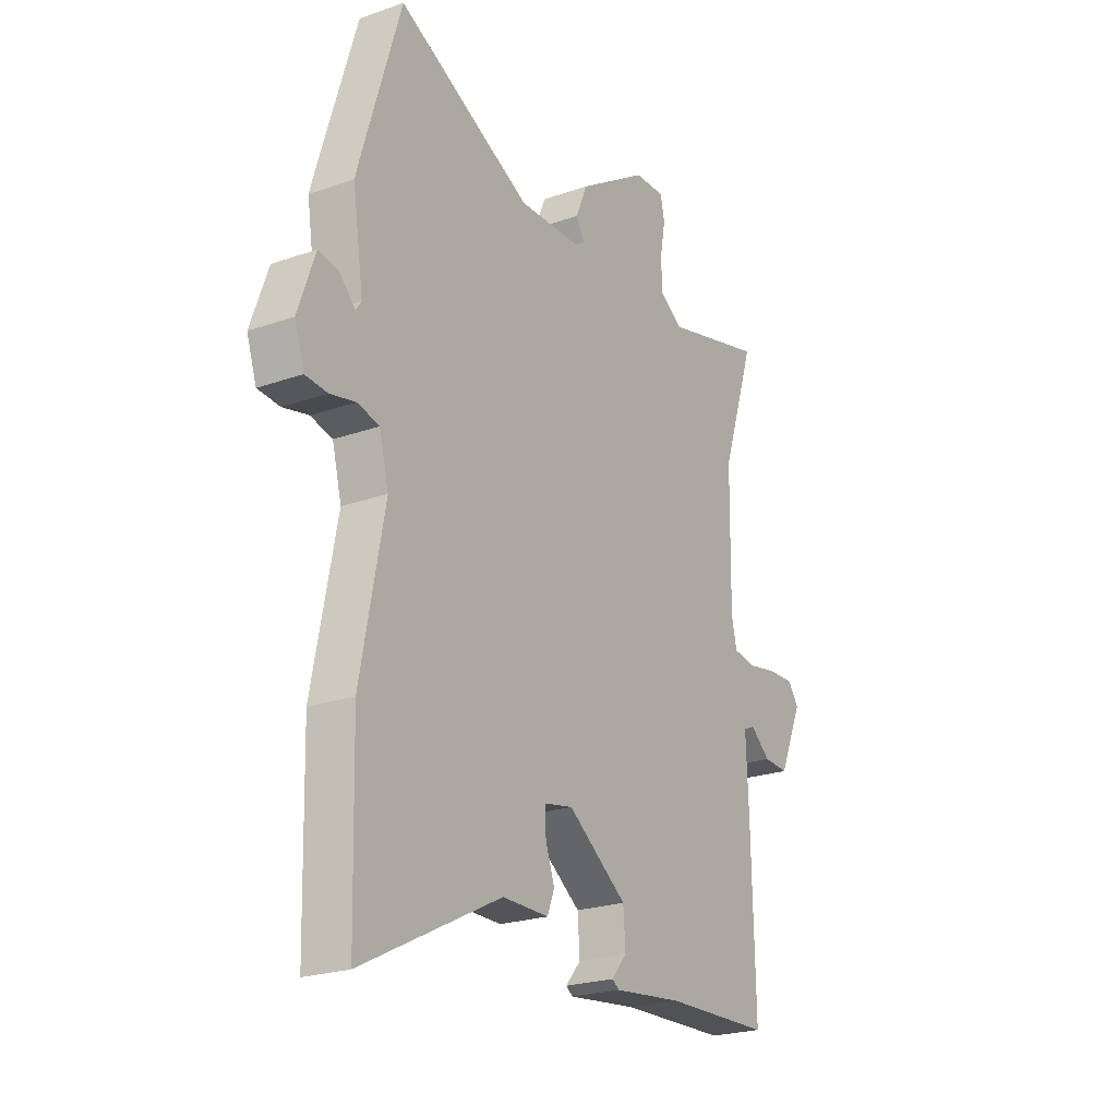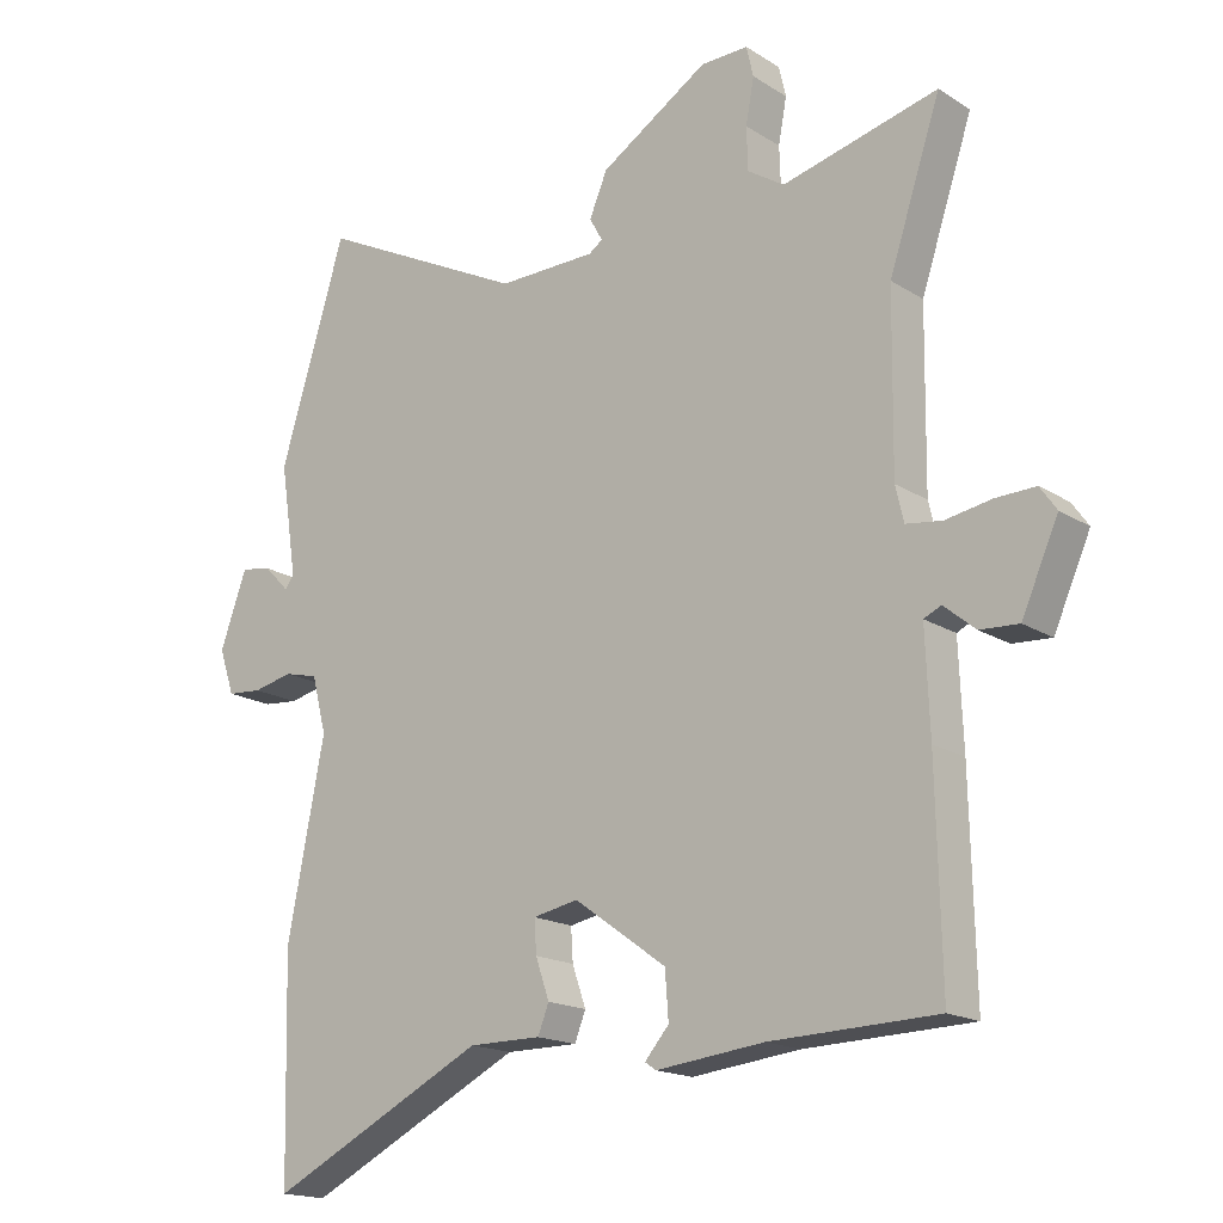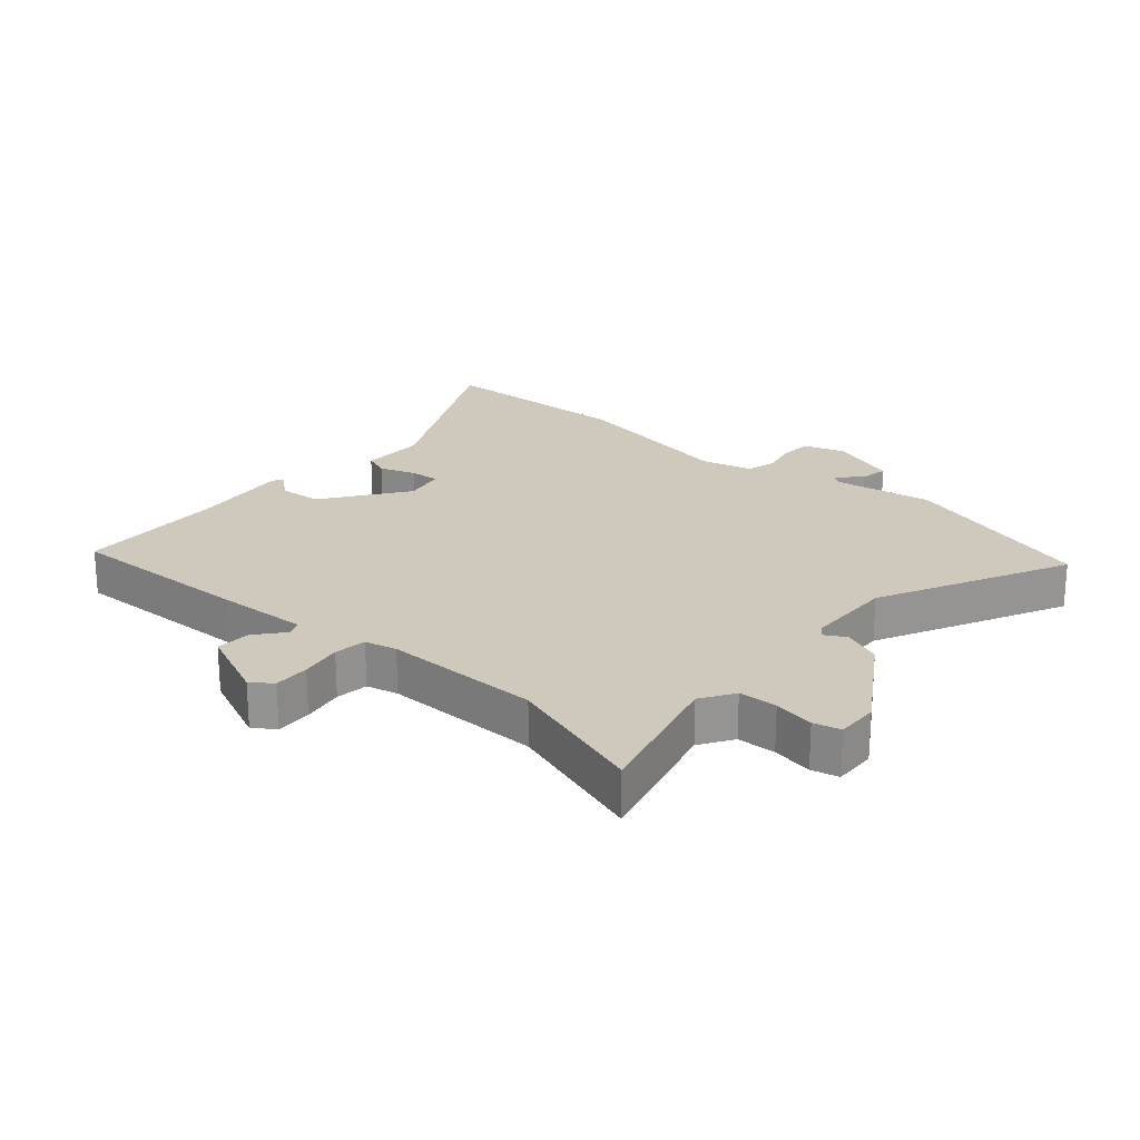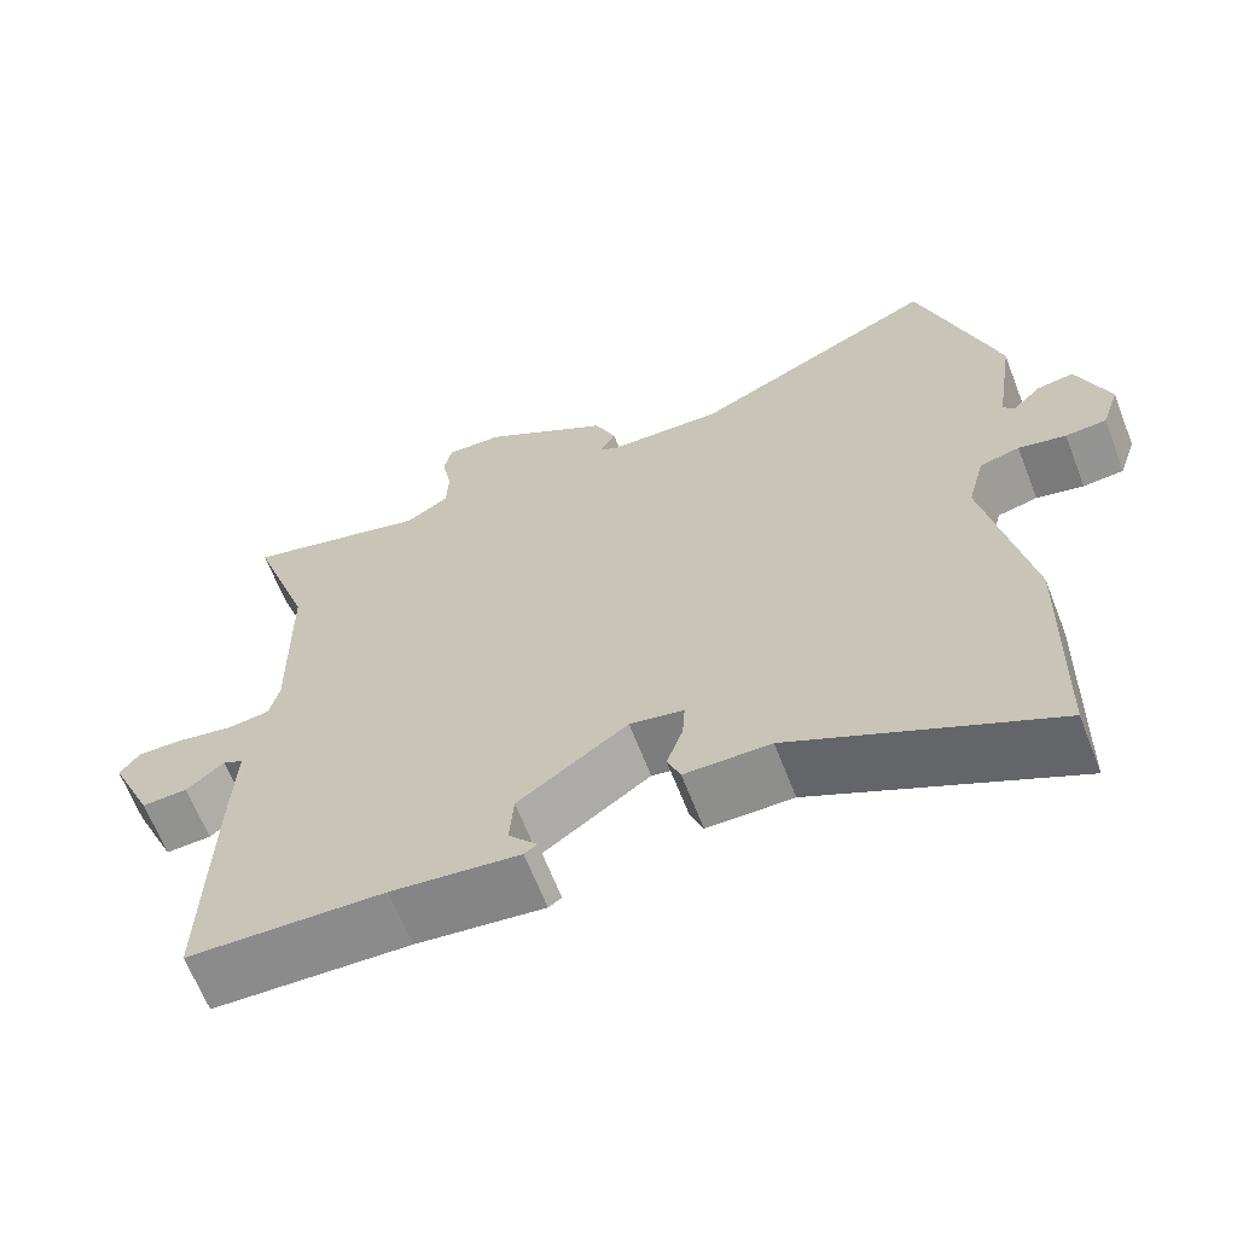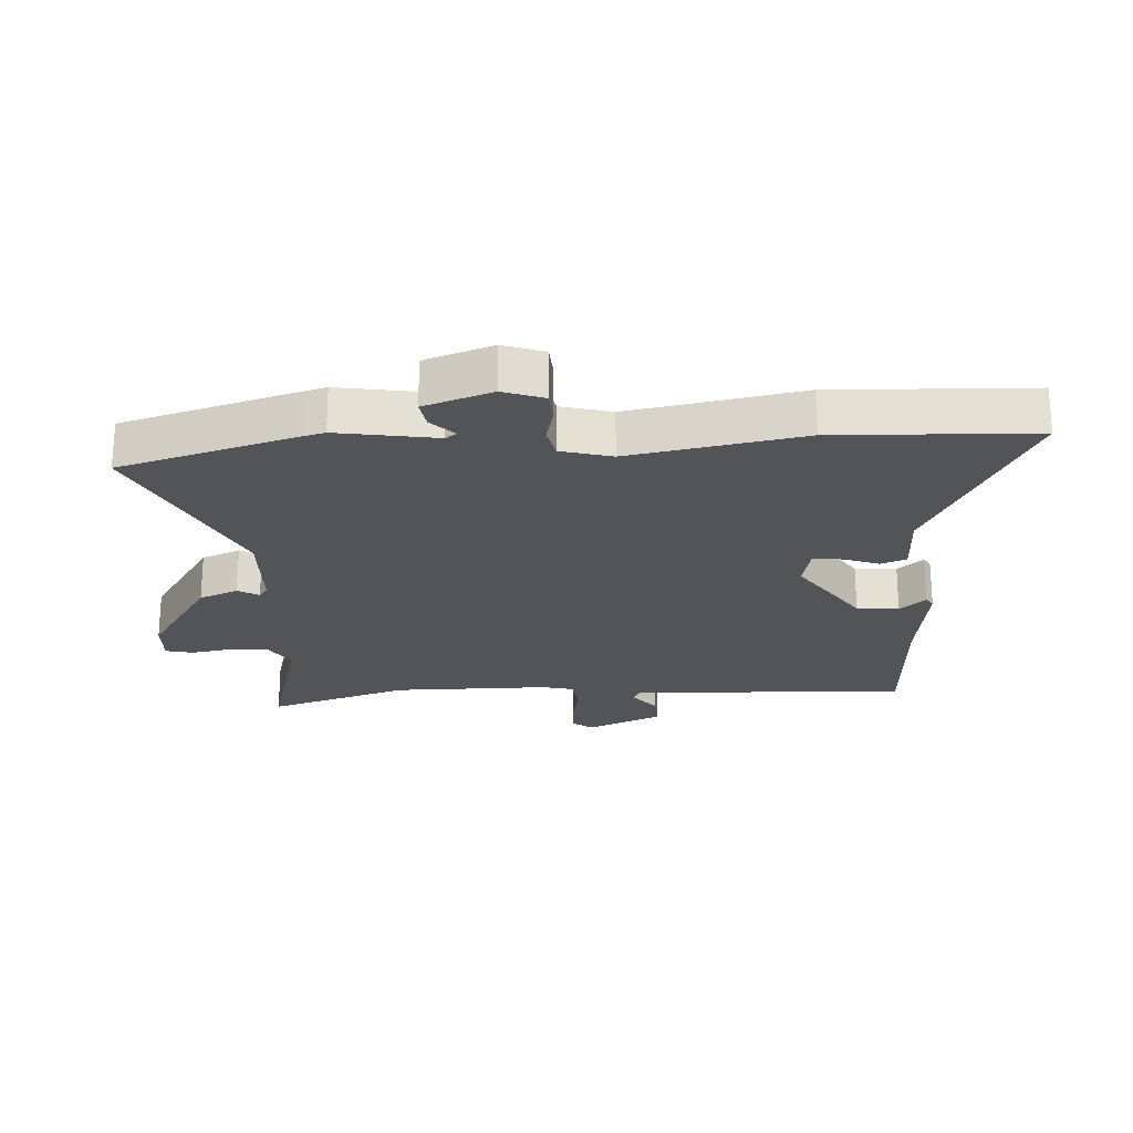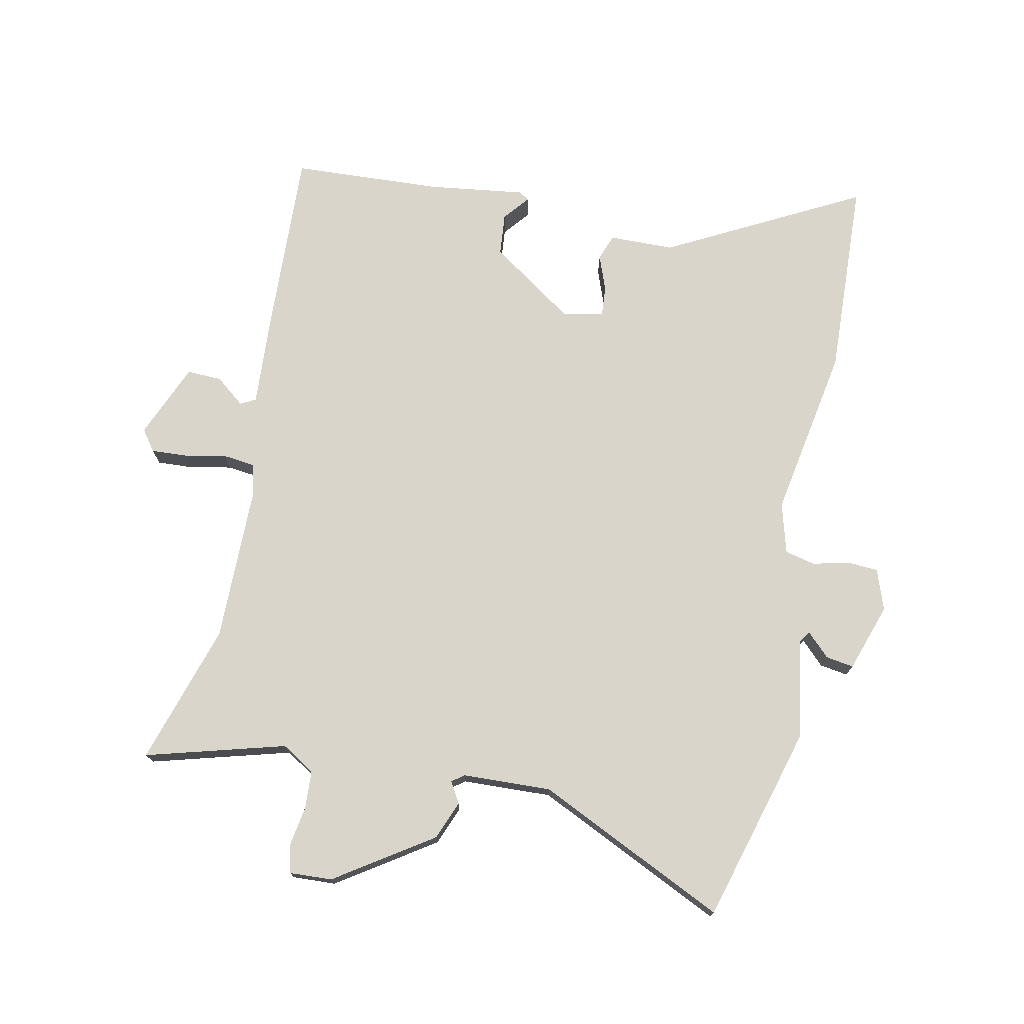
<metadata>
{"format":"obj","ext":"obj","renderer":"f3d","projection":"perspective","resolution":1024,"background":"white","views":[{"elev":-22.9,"azim":121.0,"up":"+Z"},{"elev":-17.0,"azim":-141.3,"up":"+Z"},{"elev":22.5,"azim":-49.2,"up":"+Y"},{"elev":-64.9,"azim":21.2,"up":"+Z"},{"elev":-23.6,"azim":92.5,"up":"+Y"},{"elev":74.4,"azim":10.6,"up":"+Y"}]}
</metadata>
<code>
v 0.505 0.07 -0.309
v 0.497 0.07 -0.629
v 0.182 0.07 -0.47
v 0.077 0.07 -0.47
v 0.061 0.07 -0.429
v 0.081 0.07 -0.371
v 0.084 0.07 -0.323
v 0.018 0.07 -0.31
v -0.116 0.07 -0.406
v -0.121 0.07 -0.474
v -0.086 0.07 -0.515
v -0.102 0.07 -0.526
v -0.259 0.07 -0.508
v -0.5 0.07 -0.5
v -0.493 0.07 -0.199
v -0.487 0.07 -0.052
v -0.512 0.07 -0.04
v -0.558 0.07 -0.078
v -0.614 0.07 -0.081
v -0.667 0.07 0.039
v -0.643 0.07 0.073
v -0.585 0.07 0.071
v -0.518 0.07 0.059
v -0.466 0.07 0.066
v -0.454 0.07 0.117
v -0.457 0.07 0.37
v -0.532 0.07 0.596
v -0.306 0.07 0.538
v -0.253 0.07 0.572
v -0.251 0.07 0.634
v -0.263 0.07 0.699
v -0.253 0.07 0.743
v -0.184 0.07 0.741
v -0.027 0.07 0.641
v -0.001 0.07 0.579
v -0.02 0.07 0.545
v 0 0.07 0.531
v 0.143 0.07 0.528
v 0.446 0.07 0.678
v 0.533 0.07 0.393
v 0.542 0.07 0.361
v 0.518 0.07 0.201
v 0.531 0.07 0.183
v 0.567 0.07 0.22
v 0.612 0.07 0.228
v 0.651 0.07 0.119
v 0.629 0.07 0.053
v 0.579 0.07 0.049
v 0.521 0.07 0.062
v 0.472 0.07 0.05
v 0.451 0.07 -0.032
v 0.505 0 -0.309
v 0.497 0 -0.629
v 0.182 0 -0.47
v 0.077 0 -0.47
v 0.061 0 -0.429
v 0.081 0 -0.371
v 0.084 0 -0.323
v 0.018 0 -0.31
v -0.116 0 -0.406
v -0.121 0 -0.474
v -0.086 0 -0.515
v -0.102 0 -0.526
v -0.259 0 -0.508
v -0.5 0 -0.5
v -0.493 0 -0.199
v -0.487 0 -0.052
v -0.512 0 -0.04
v -0.558 0 -0.078
v -0.614 0 -0.081
v -0.667 0 0.039
v -0.643 0 0.073
v -0.585 0 0.071
v -0.518 0 0.059
v -0.466 0 0.066
v -0.454 0 0.117
v -0.457 0 0.37
v -0.532 0 0.596
v -0.306 0 0.538
v -0.253 0 0.572
v -0.251 0 0.634
v -0.263 0 0.699
v -0.253 0 0.743
v -0.184 0 0.741
v -0.027 0 0.641
v -0.001 0 0.579
v -0.02 0 0.545
v 0 0 0.531
v 0.143 0 0.528
v 0.446 0 0.678
v 0.533 0 0.393
v 0.542 0 0.361
v 0.518 0 0.201
v 0.531 0 0.183
v 0.567 0 0.22
v 0.612 0 0.228
v 0.651 0 0.119
v 0.629 0 0.053
v 0.579 0 0.049
v 0.521 0 0.062
v 0.472 0 0.05
v 0.451 0 -0.032
f 46 47 48 49
f 46 49 50
f 43 44 45 46
f 43 46 50
f 42 43 50
f 41 42 50
f 38 39 40 41
f 37 38 41 50
f 36 37 50 51
f 34 35 36
f 33 34 36
f 30 31 32 33
f 29 30 33 36
f 28 29 36 51
f 26 27 28 51
f 20 21 22 23
f 18 19 20 23
f 17 18 23 24
f 16 17 24
f 13 14 15 16
f 13 16 24 25
f 10 11 12 13
f 9 10 13 25
f 3 4 5 6
f 3 6 7
f 2 3 7
f 1 2 7
f 51 1 7 8
f 8 9 25 26
f 8 26 51
f 100 99 98 97
f 101 100 97
f 97 96 95 94
f 101 97 94
f 101 94 93
f 101 93 92
f 92 91 90 89
f 101 92 89 88
f 102 101 88 87
f 87 86 85
f 87 85 84
f 84 83 82 81
f 87 84 81 80
f 102 87 80 79
f 102 79 78 77
f 74 73 72 71
f 74 71 70 69
f 75 74 69 68
f 75 68 67
f 67 66 65 64
f 76 75 67 64
f 64 63 62 61
f 76 64 61 60
f 57 56 55 54
f 58 57 54
f 58 54 53
f 58 53 52
f 59 58 52 102
f 77 76 60 59
f 102 77 59
f 1 52 53 2
f 2 53 54 3
f 3 54 55 4
f 4 55 56 5
f 5 56 57 6
f 6 57 58 7
f 7 58 59 8
f 8 59 60 9
f 9 60 61 10
f 10 61 62 11
f 11 62 63 12
f 12 63 64 13
f 13 64 65 14
f 14 65 66 15
f 15 66 67 16
f 16 67 68 17
f 17 68 69 18
f 18 69 70 19
f 19 70 71 20
f 20 71 72 21
f 21 72 73 22
f 22 73 74 23
f 23 74 75 24
f 24 75 76 25
f 25 76 77 26
f 26 77 78 27
f 27 78 79 28
f 28 79 80 29
f 29 80 81 30
f 30 81 82 31
f 31 82 83 32
f 32 83 84 33
f 33 84 85 34
f 34 85 86 35
f 35 86 87 36
f 36 87 88 37
f 37 88 89 38
f 38 89 90 39
f 39 90 91 40
f 40 91 92 41
f 41 92 93 42
f 42 93 94 43
f 43 94 95 44
f 44 95 96 45
f 45 96 97 46
f 46 97 98 47
f 47 98 99 48
f 48 99 100 49
f 49 100 101 50
f 50 101 102 51
f 51 102 52 1

</code>
